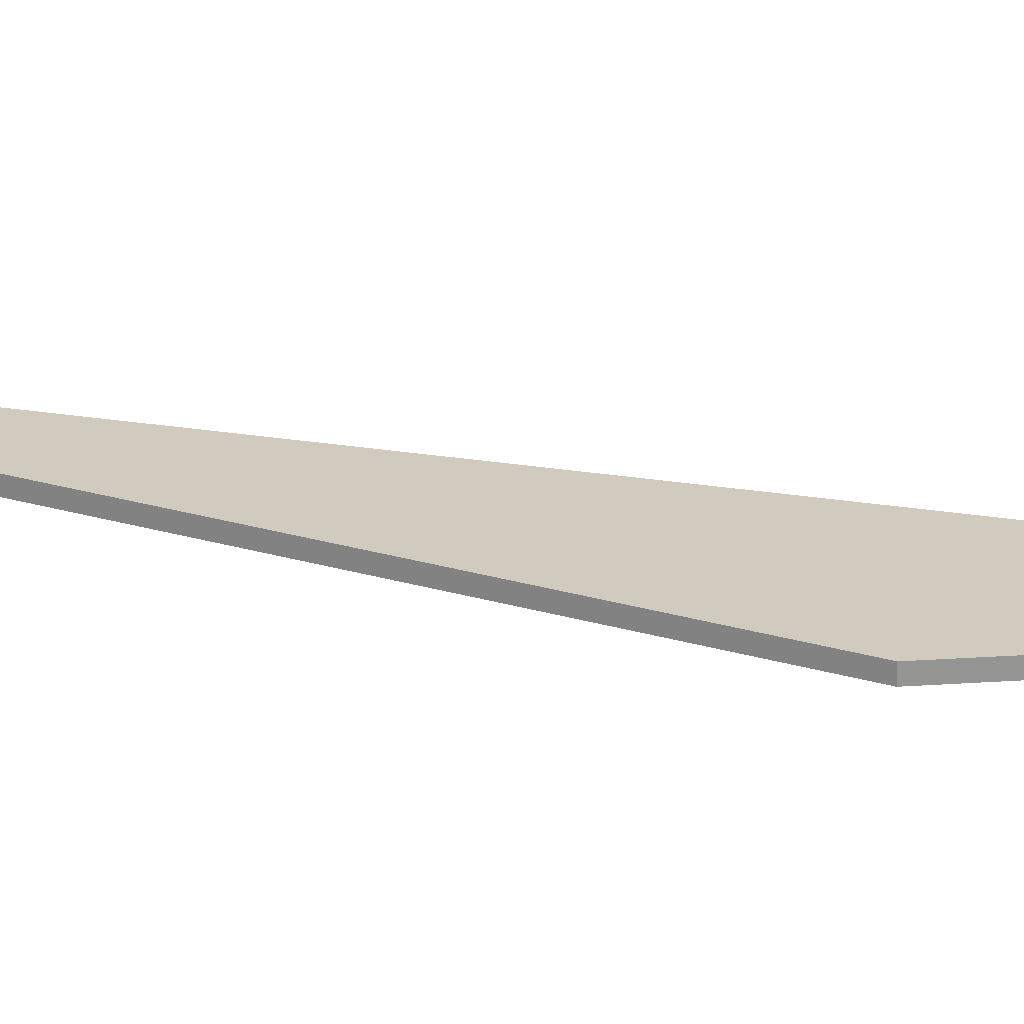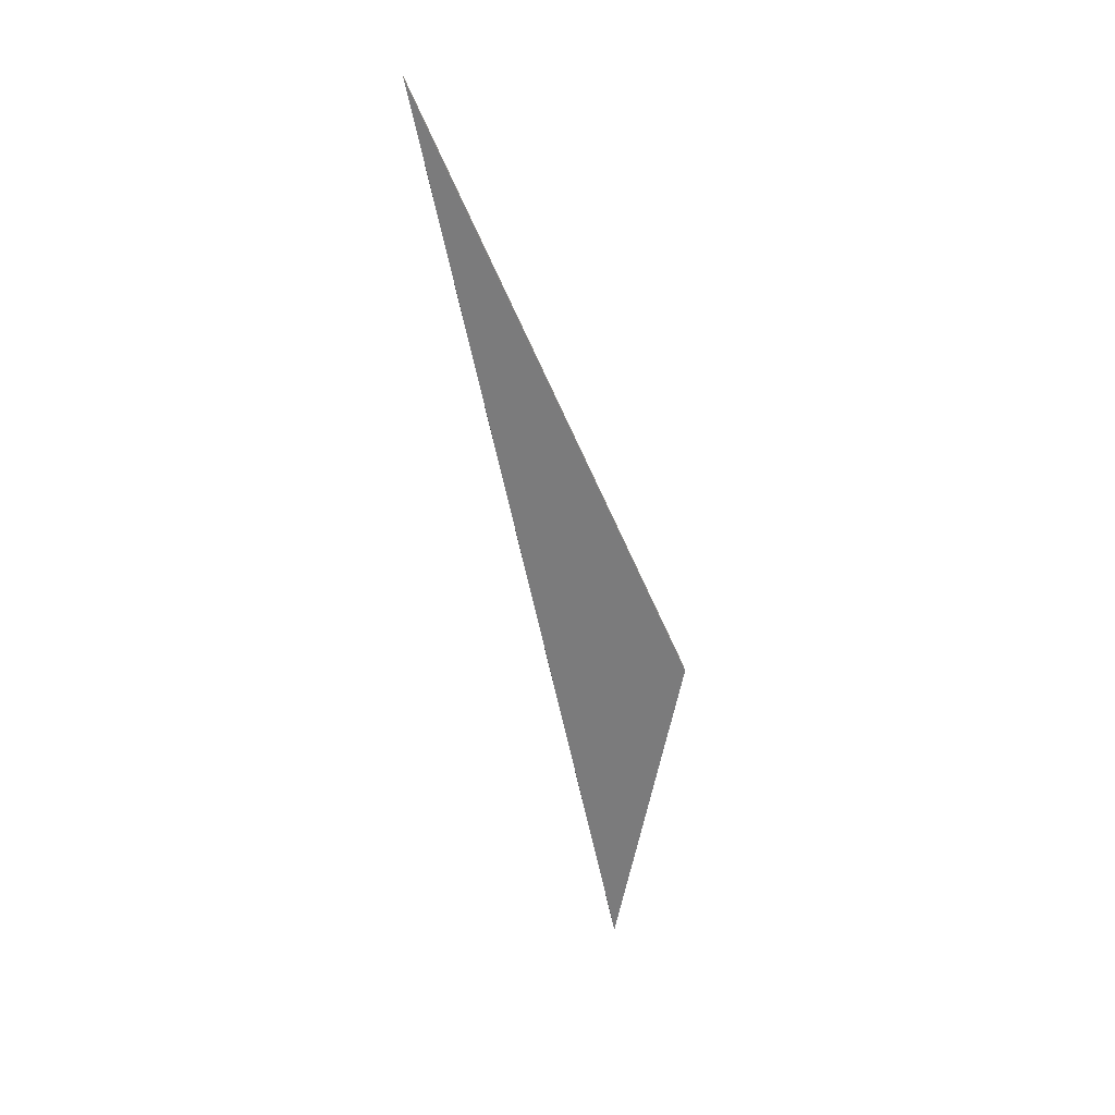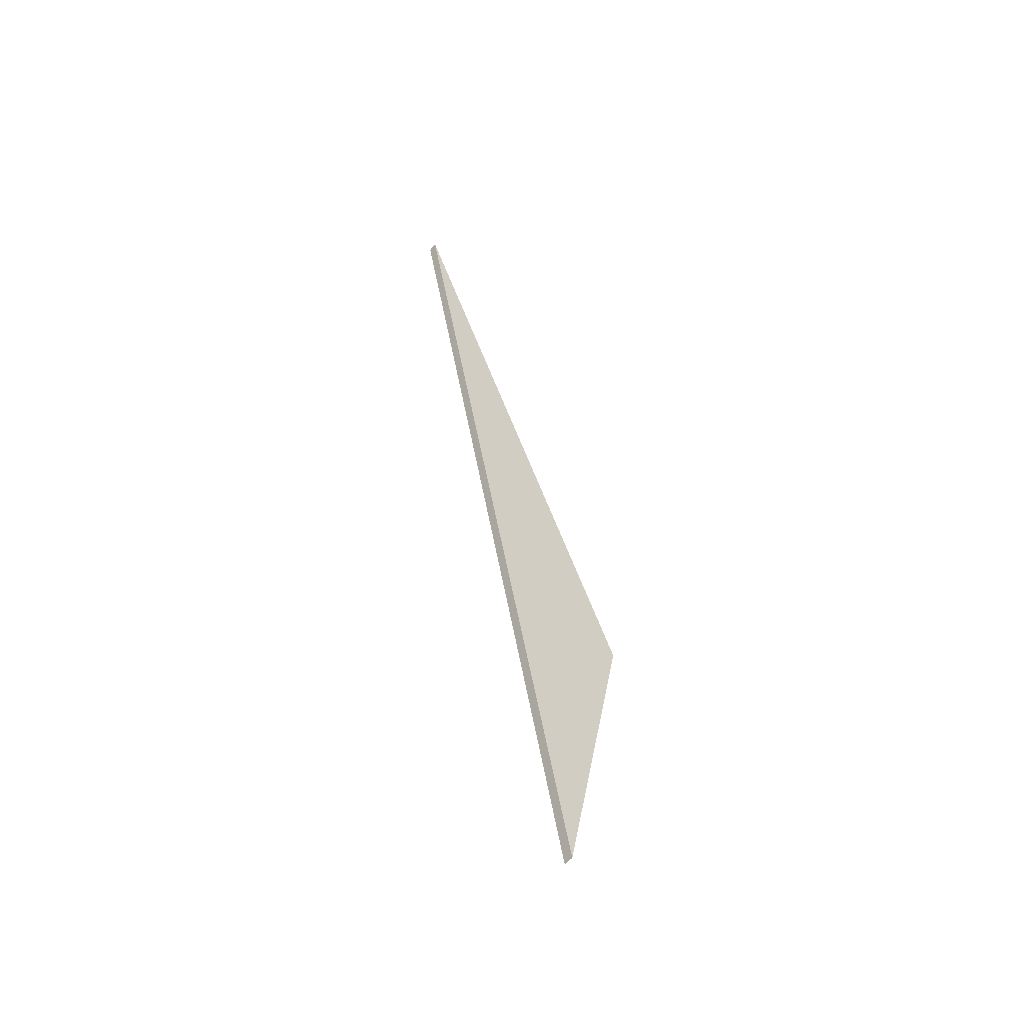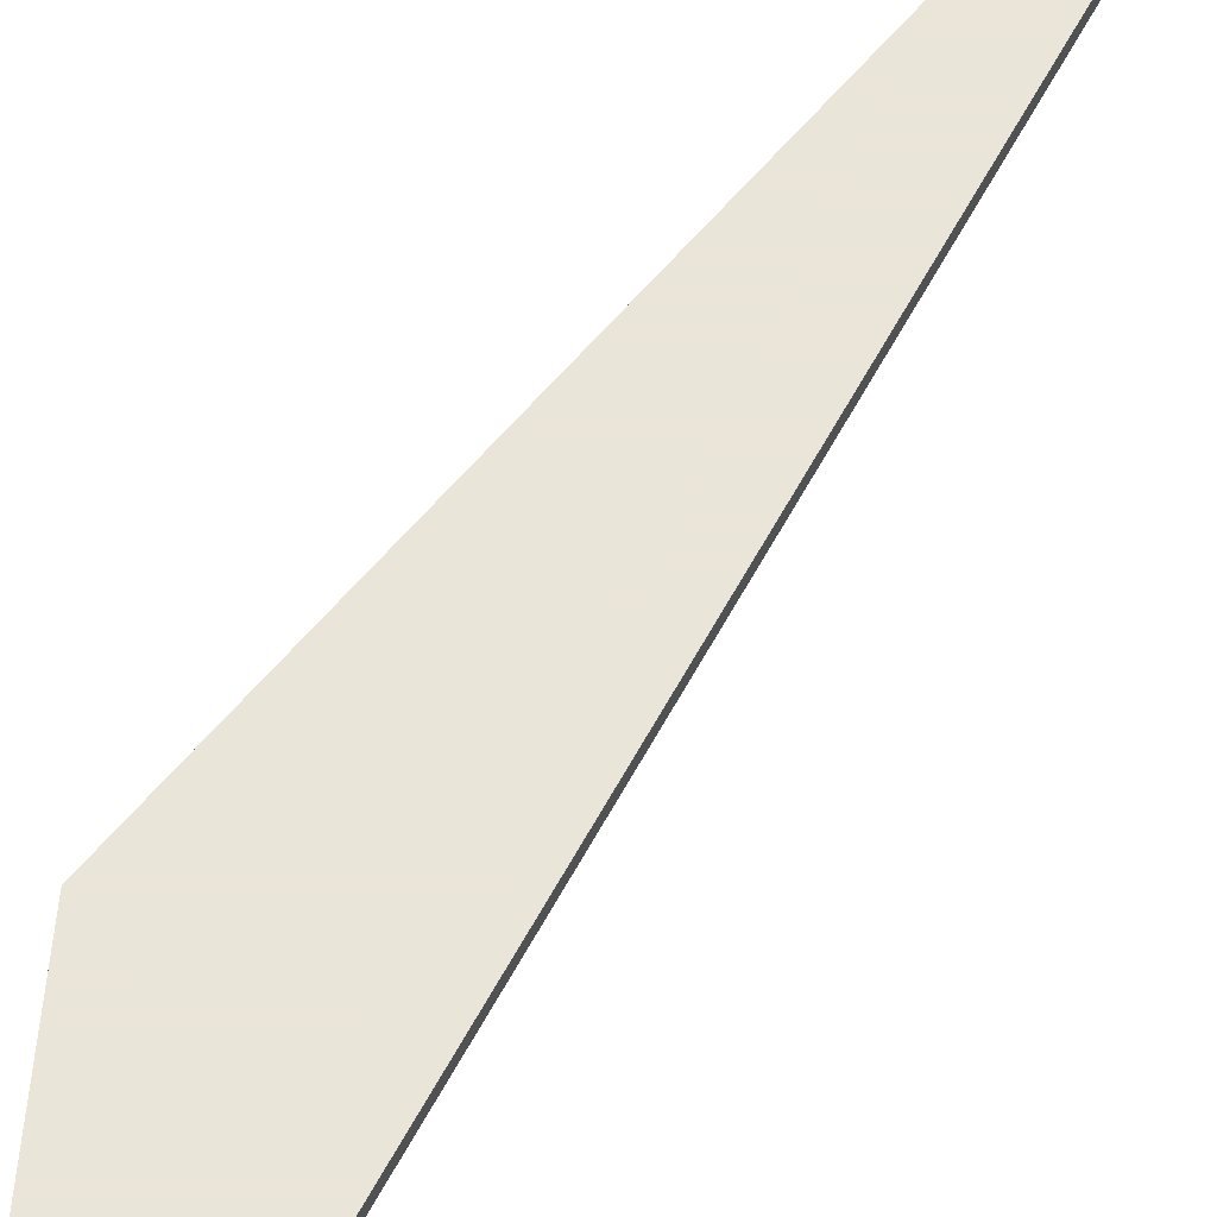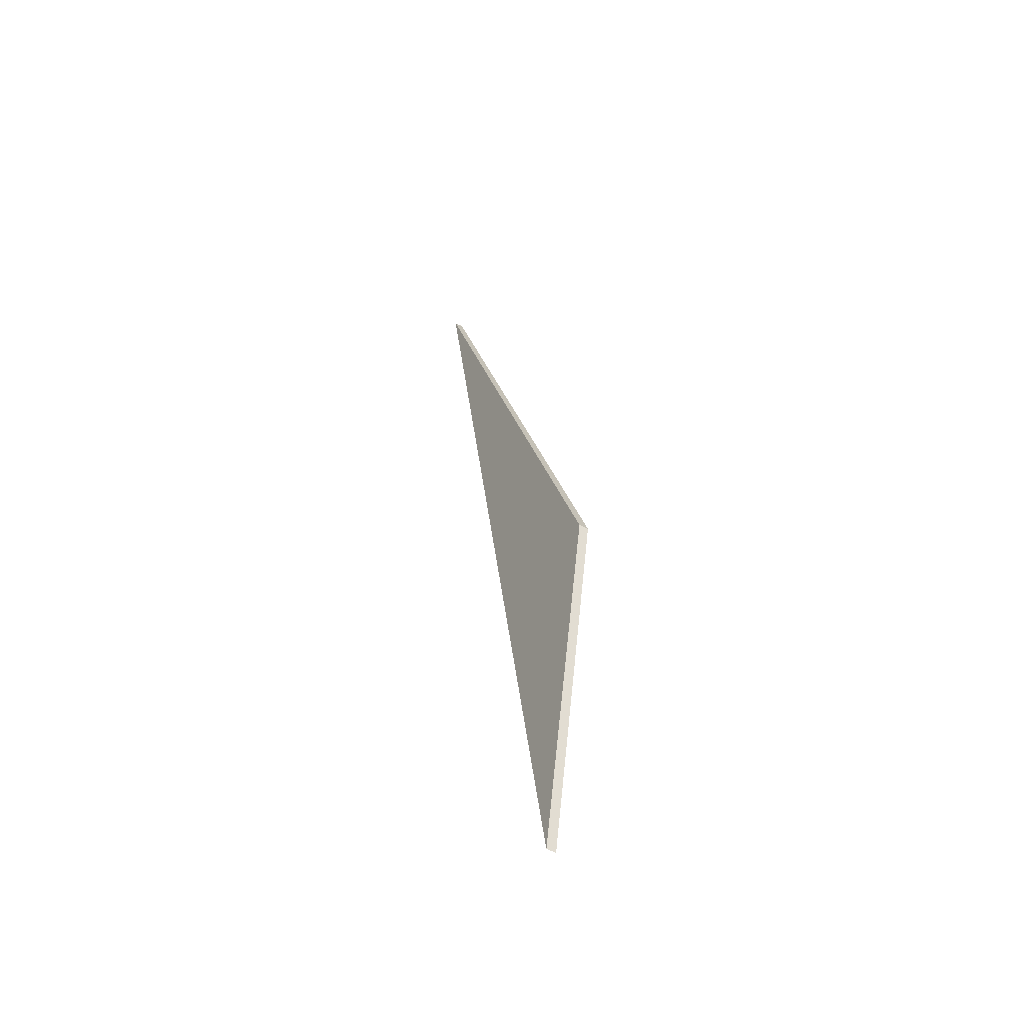
<metadata>
{"format":"obj","ext":"obj","renderer":"f3d","projection":"perspective","resolution":1024,"background":"white","views":[{"elev":23.4,"azim":-85.4,"up":"+Z"},{"elev":31.9,"azim":171.3,"up":"+Y"},{"elev":-57.4,"azim":139.8,"up":"+Y"},{"elev":58.6,"azim":16.5,"up":"+Z"},{"elev":-48.0,"azim":-121.8,"up":"+Y"}]}
</metadata>
<code>
o crane052
v 0.8011 0 0.005
v 1 1 0.005
v 0.7312 0.3512 0.005
v 0.8011 0 -0.005
v 1 1 -0.005
v 0.7312 0.3512 -0.005
f 1 2 3
f 1 4 5
f 1 5 2
f 2 5 6
f 2 6 3
f 3 6 4
f 3 4 1
f 6 5 4

</code>
